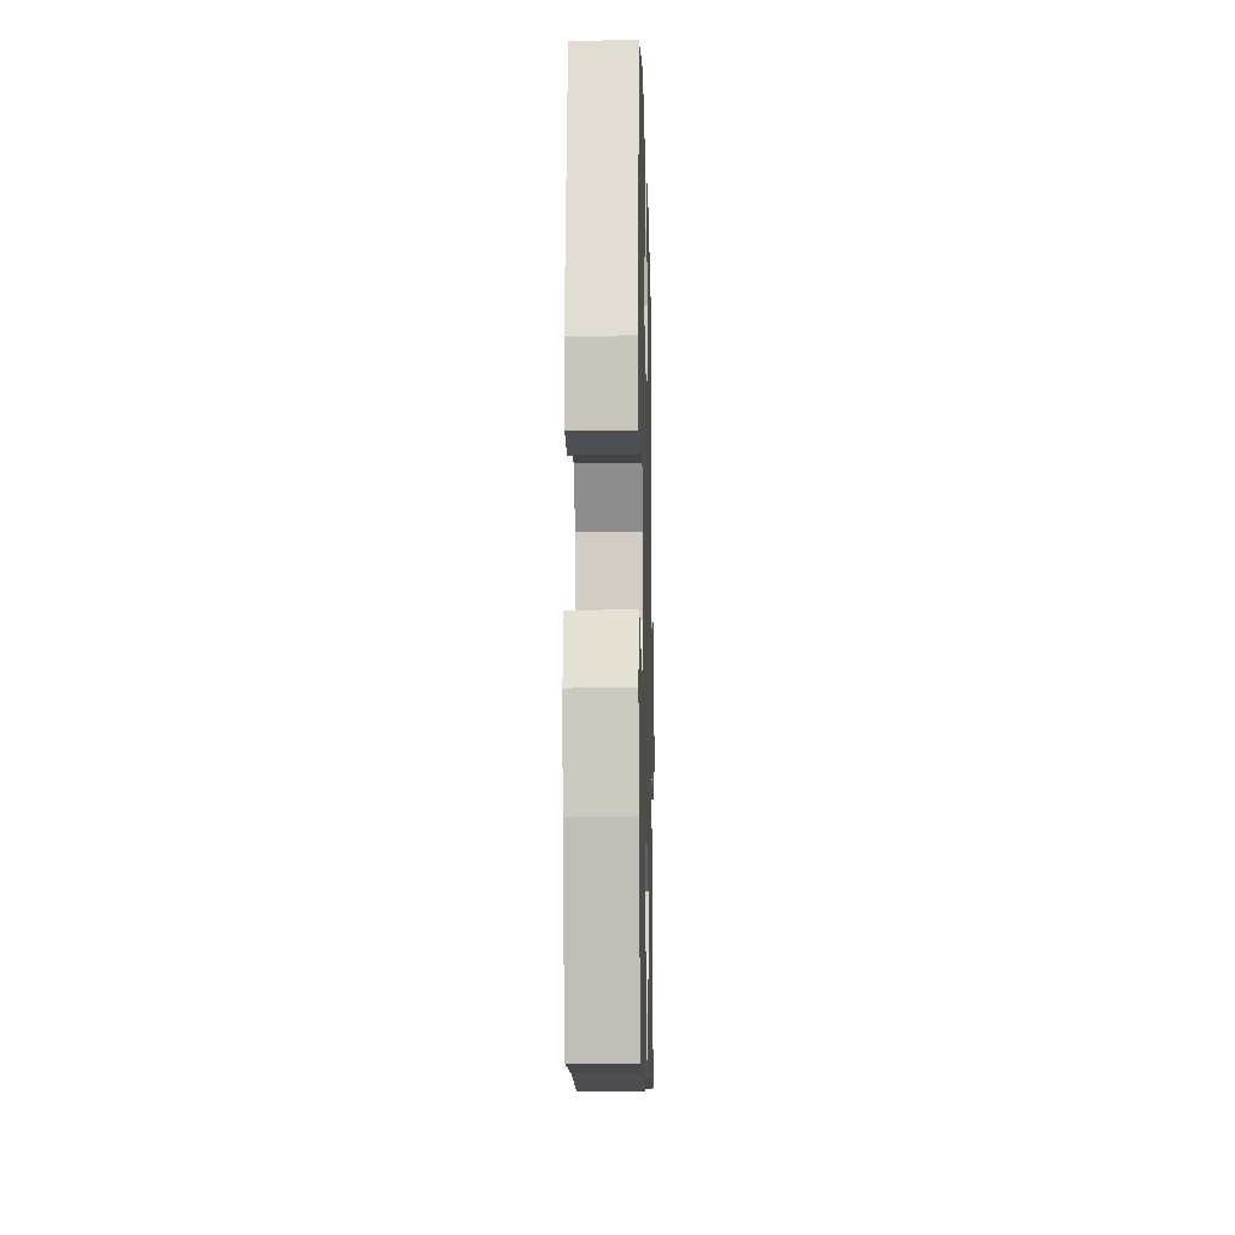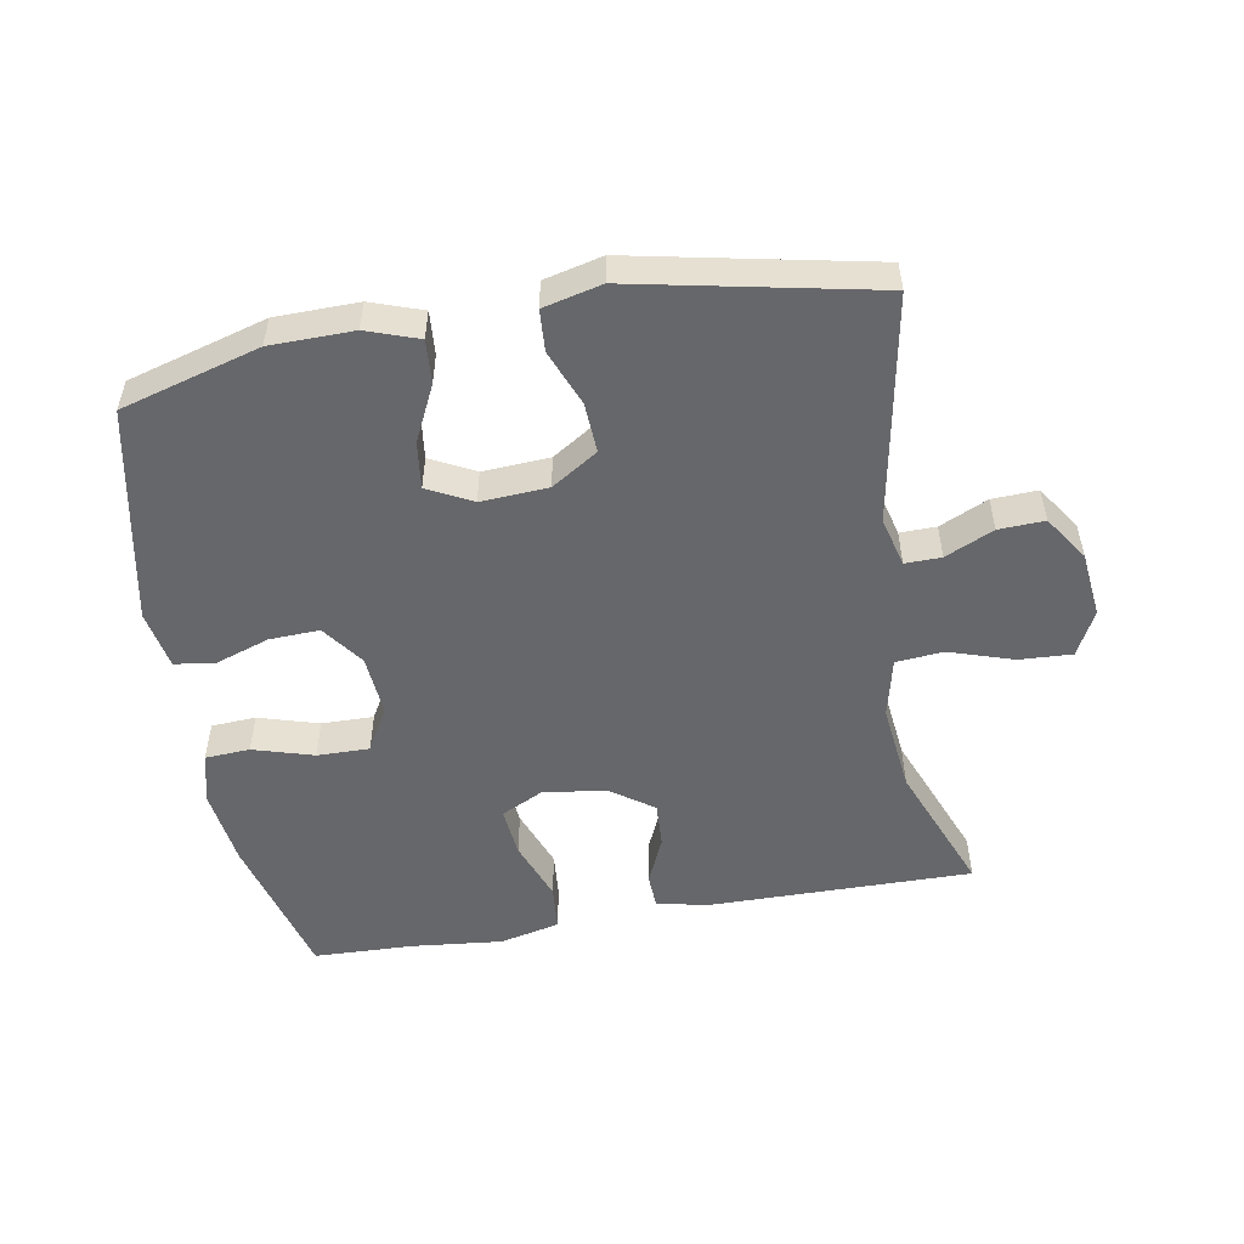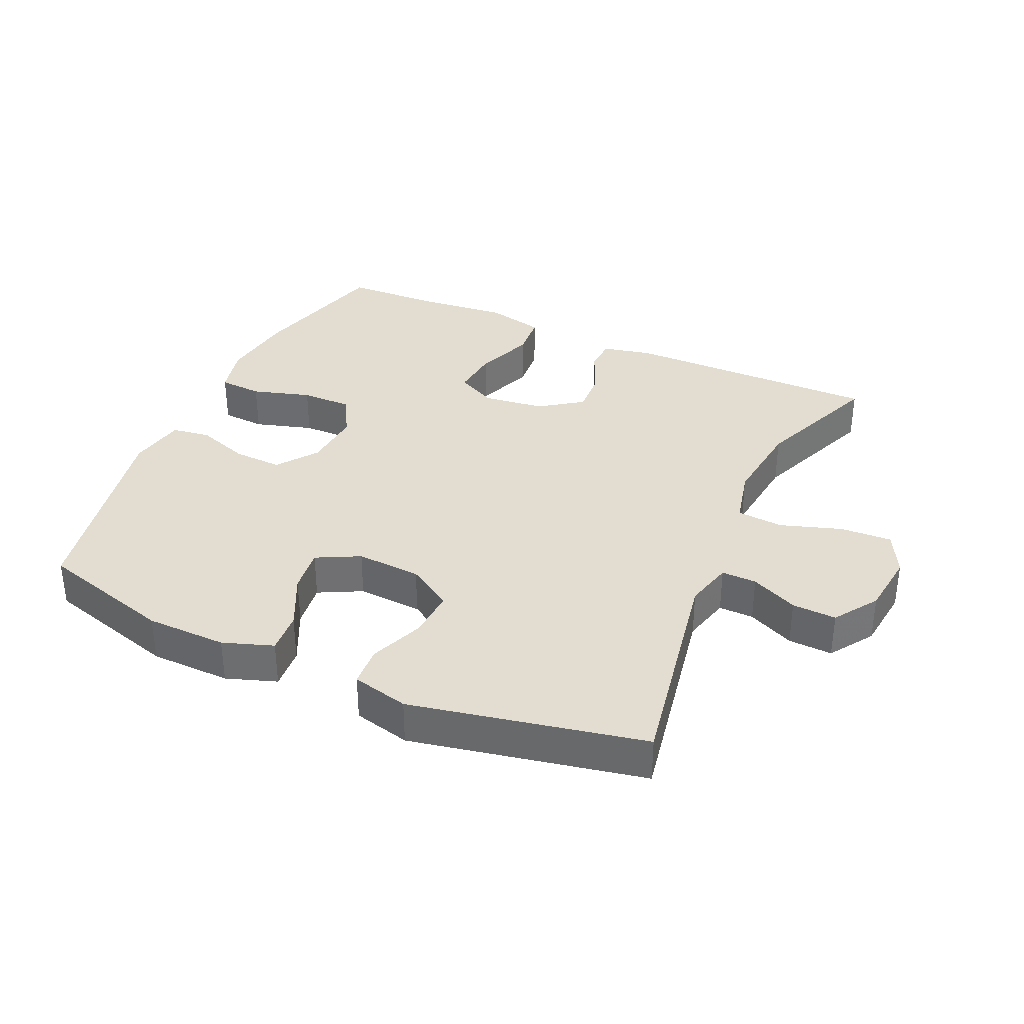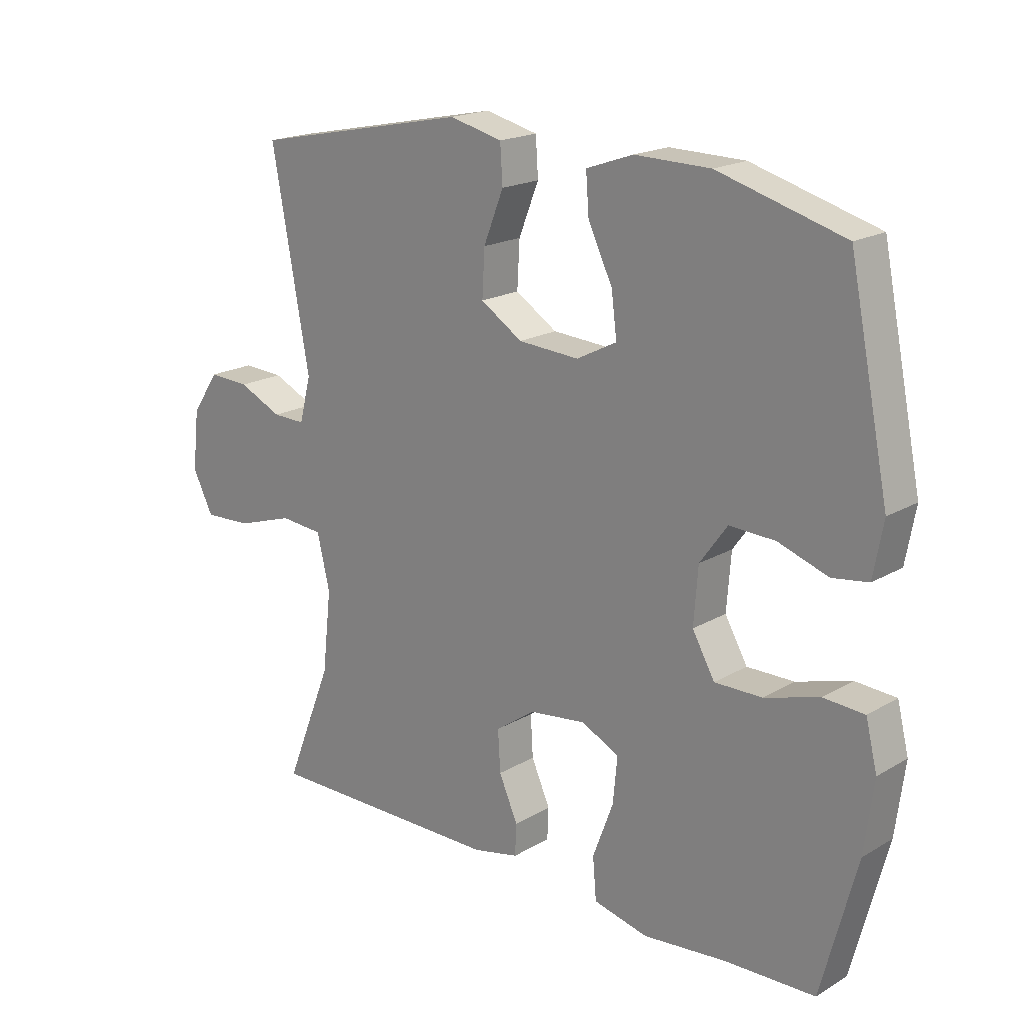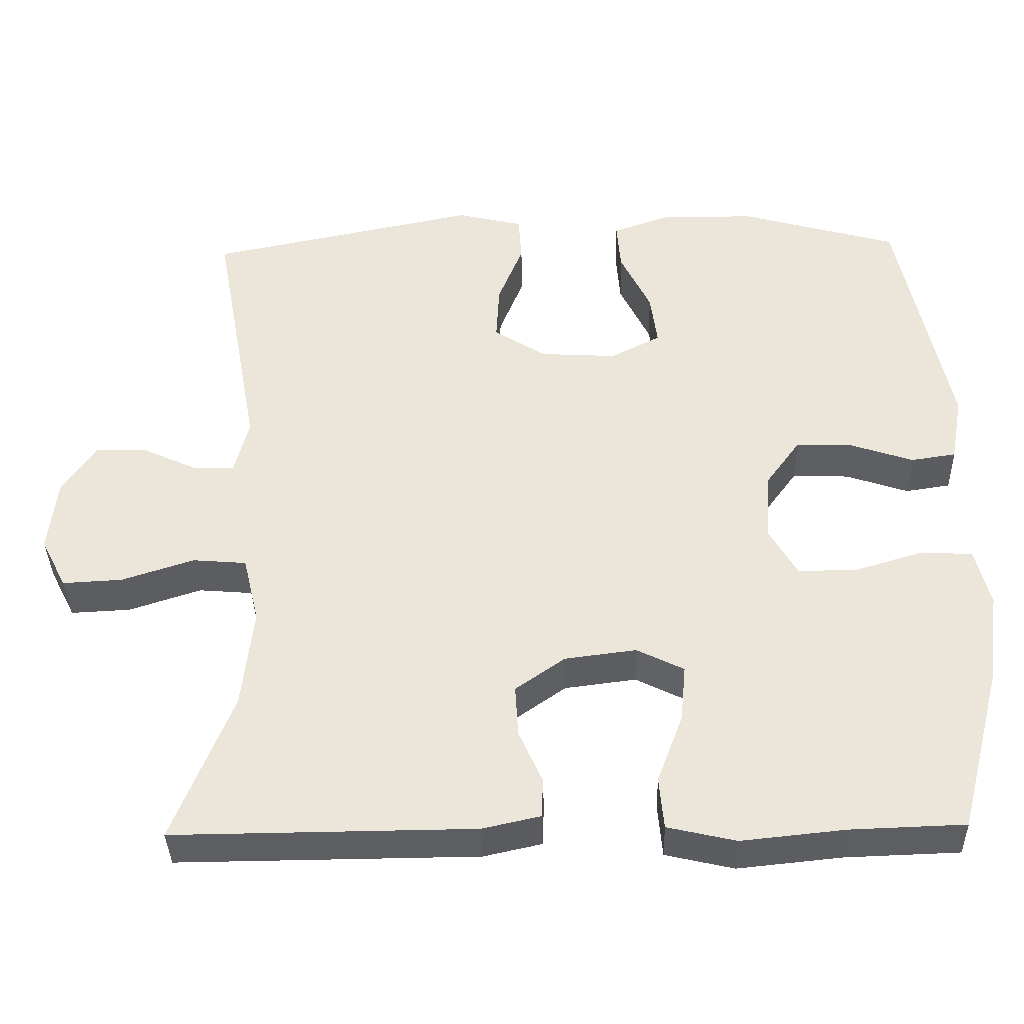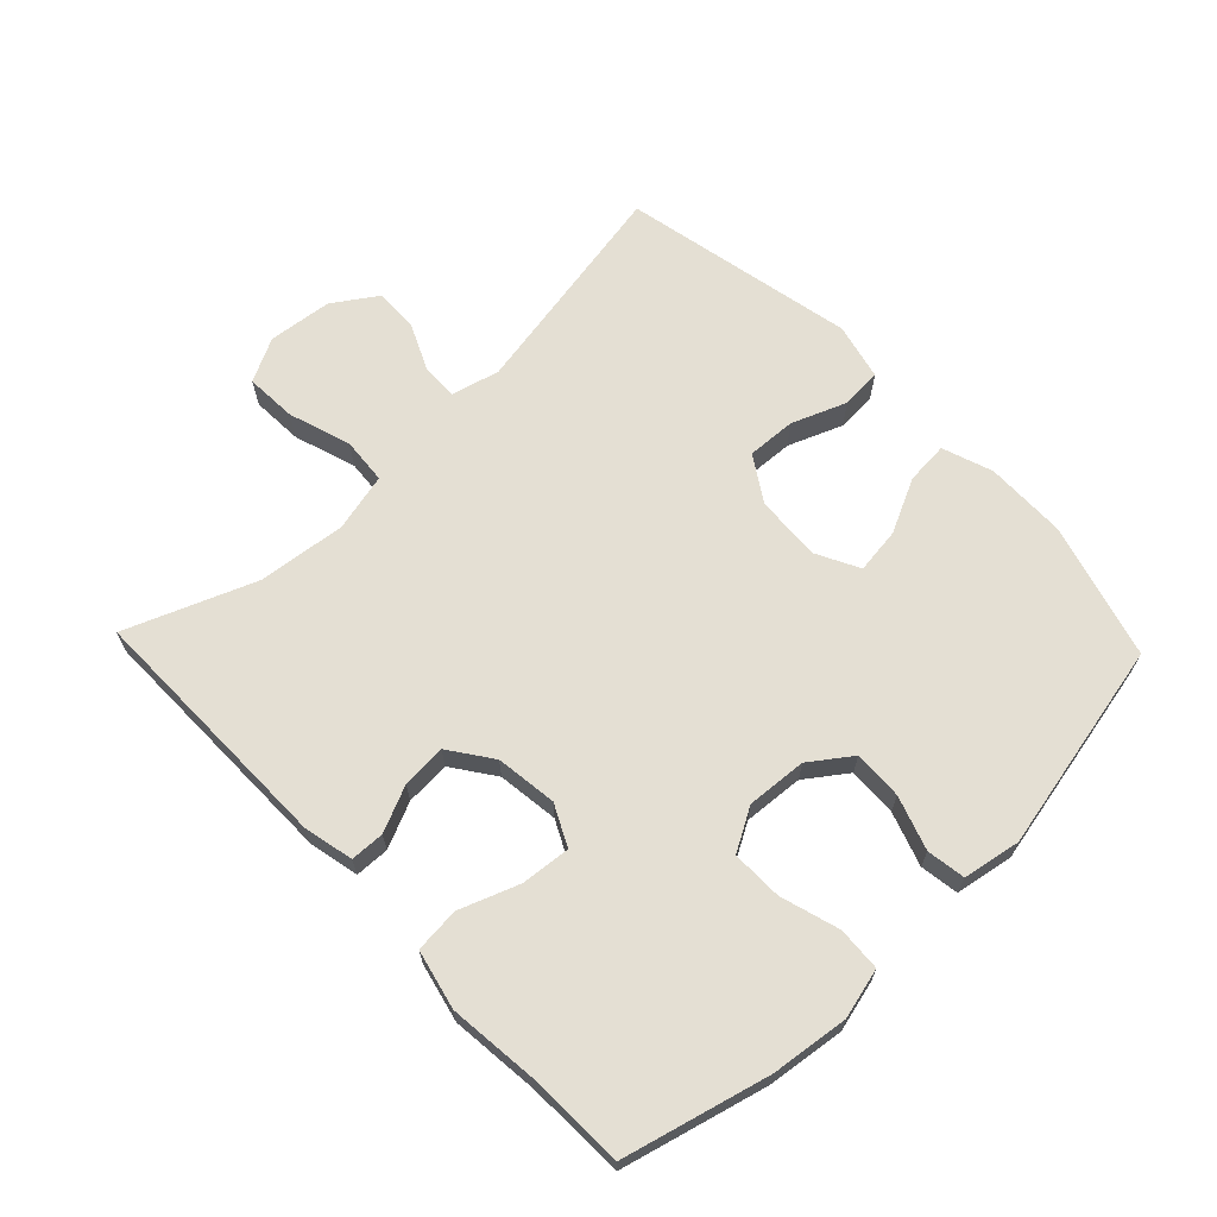
<metadata>
{"format":"obj","ext":"obj","renderer":"f3d","projection":"perspective","resolution":1024,"background":"white","views":[{"elev":-10.8,"azim":-88.6,"up":"+Z"},{"elev":-52.1,"azim":10.0,"up":"+Y"},{"elev":35.2,"azim":24.4,"up":"+Y"},{"elev":19.0,"azim":-137.7,"up":"+Z"},{"elev":-37.6,"azim":-178.5,"up":"+Z"},{"elev":66.5,"azim":-133.7,"up":"+Y"}]}
</metadata>
<code>
v 0.5 0.07 -0.5
v 0.105 0.07 -0.497
v 0.029 0.07 -0.48
v 0.027 0.07 -0.428
v 0.058 0.07 -0.358
v 0.062 0.07 -0.29
v -0.003 0.07 -0.244
v -0.097 0.07 -0.232
v -0.159 0.07 -0.263
v -0.152 0.07 -0.338
v -0.118 0.07 -0.429
v -0.124 0.07 -0.498
v -0.214 0.07 -0.519
v -0.35 0.07 -0.505
v -0.5 0.07 -0.5
v -0.558 0.07 -0.278
v -0.573 0.07 -0.161
v -0.554 0.07 -0.084
v -0.487 0.07 -0.08
v -0.397 0.07 -0.107
v -0.319 0.07 -0.108
v -0.282 0.07 -0.043
v -0.289 0.07 0.049
v -0.334 0.07 0.111
v -0.409 0.07 0.108
v -0.491 0.07 0.08
v -0.55 0.07 0.089
v -0.566 0.07 0.177
v -0.5 0.07 0.5
v -0.293 0.07 0.559
v -0.169 0.07 0.561
v -0.092 0.07 0.534
v -0.097 0.07 0.469
v -0.137 0.07 0.386
v -0.146 0.07 0.316
v -0.08 0.07 0.282
v 0.02 0.07 0.288
v 0.089 0.07 0.332
v 0.085 0.07 0.407
v 0.052 0.07 0.49
v 0.056 0.07 0.552
v 0.143 0.07 0.573
v 0.5 0.07 0.5
v 0.438 0.07 0.16
v 0.457 0.07 0.086
v 0.511 0.07 0.087
v 0.583 0.07 0.12
v 0.651 0.07 0.123
v 0.696 0.07 0.056
v 0.707 0.07 -0.042
v 0.673 0.07 -0.109
v 0.594 0.07 -0.105
v 0.499 0.07 -0.074
v 0.428 0.07 -0.08
v 0.407 0.07 -0.169
v 0.422 0.07 -0.303
v 0.5 0 -0.5
v 0.105 0 -0.497
v 0.029 0 -0.48
v 0.027 0 -0.428
v 0.058 0 -0.358
v 0.062 0 -0.29
v -0.003 0 -0.244
v -0.097 0 -0.232
v -0.159 0 -0.263
v -0.152 0 -0.338
v -0.118 0 -0.429
v -0.124 0 -0.498
v -0.214 0 -0.519
v -0.35 0 -0.505
v -0.5 0 -0.5
v -0.558 0 -0.278
v -0.573 0 -0.161
v -0.554 0 -0.084
v -0.487 0 -0.08
v -0.397 0 -0.107
v -0.319 0 -0.108
v -0.282 0 -0.043
v -0.289 0 0.049
v -0.334 0 0.111
v -0.409 0 0.108
v -0.491 0 0.08
v -0.55 0 0.089
v -0.566 0 0.177
v -0.5 0 0.5
v -0.293 0 0.559
v -0.169 0 0.561
v -0.092 0 0.534
v -0.097 0 0.469
v -0.137 0 0.386
v -0.146 0 0.316
v -0.08 0 0.282
v 0.02 0 0.288
v 0.089 0 0.332
v 0.085 0 0.407
v 0.052 0 0.49
v 0.056 0 0.552
v 0.143 0 0.573
v 0.5 0 0.5
v 0.438 0 0.16
v 0.457 0 0.086
v 0.511 0 0.087
v 0.583 0 0.12
v 0.651 0 0.123
v 0.696 0 0.056
v 0.707 0 -0.042
v 0.673 0 -0.109
v 0.594 0 -0.105
v 0.499 0 -0.074
v 0.428 0 -0.08
v 0.407 0 -0.169
v 0.422 0 -0.303
f 50 51 52 53
f 50 53 54
f 49 50 54
f 46 47 48 49
f 45 46 49 54
f 44 45 54 55
f 42 43 44
f 39 40 41 42
f 38 39 42 44
f 37 38 44 55
f 31 32 33 34
f 31 34 35
f 30 31 35
f 29 30 35
f 28 29 35
f 25 26 27 28
f 24 25 28 35
f 23 24 35 36
f 17 18 19 20
f 17 20 21
f 14 15 16 17
f 14 17 21
f 13 14 21 22
f 10 11 12 13
f 9 10 13 22
f 2 3 4 5
f 56 1 2 5
f 56 5 6
f 55 56 6 7
f 37 55 7 8
f 22 23 36 37
f 8 9 22 37
f 109 108 107 106
f 110 109 106
f 110 106 105
f 105 104 103 102
f 110 105 102 101
f 111 110 101 100
f 100 99 98
f 98 97 96 95
f 100 98 95 94
f 111 100 94 93
f 90 89 88 87
f 91 90 87
f 91 87 86
f 91 86 85
f 91 85 84
f 84 83 82 81
f 91 84 81 80
f 92 91 80 79
f 76 75 74 73
f 77 76 73
f 73 72 71 70
f 77 73 70
f 78 77 70 69
f 69 68 67 66
f 78 69 66 65
f 61 60 59 58
f 61 58 57 112
f 62 61 112
f 63 62 112 111
f 64 63 111 93
f 93 92 79 78
f 93 78 65 64
f 1 57 58 2
f 2 58 59 3
f 3 59 60 4
f 4 60 61 5
f 5 61 62 6
f 6 62 63 7
f 7 63 64 8
f 8 64 65 9
f 9 65 66 10
f 10 66 67 11
f 11 67 68 12
f 12 68 69 13
f 13 69 70 14
f 14 70 71 15
f 15 71 72 16
f 16 72 73 17
f 17 73 74 18
f 18 74 75 19
f 19 75 76 20
f 20 76 77 21
f 21 77 78 22
f 22 78 79 23
f 23 79 80 24
f 24 80 81 25
f 25 81 82 26
f 26 82 83 27
f 27 83 84 28
f 28 84 85 29
f 29 85 86 30
f 30 86 87 31
f 31 87 88 32
f 32 88 89 33
f 33 89 90 34
f 34 90 91 35
f 35 91 92 36
f 36 92 93 37
f 37 93 94 38
f 38 94 95 39
f 39 95 96 40
f 40 96 97 41
f 41 97 98 42
f 42 98 99 43
f 43 99 100 44
f 44 100 101 45
f 45 101 102 46
f 46 102 103 47
f 47 103 104 48
f 48 104 105 49
f 49 105 106 50
f 50 106 107 51
f 51 107 108 52
f 52 108 109 53
f 53 109 110 54
f 54 110 111 55
f 55 111 112 56
f 56 112 57 1

</code>
